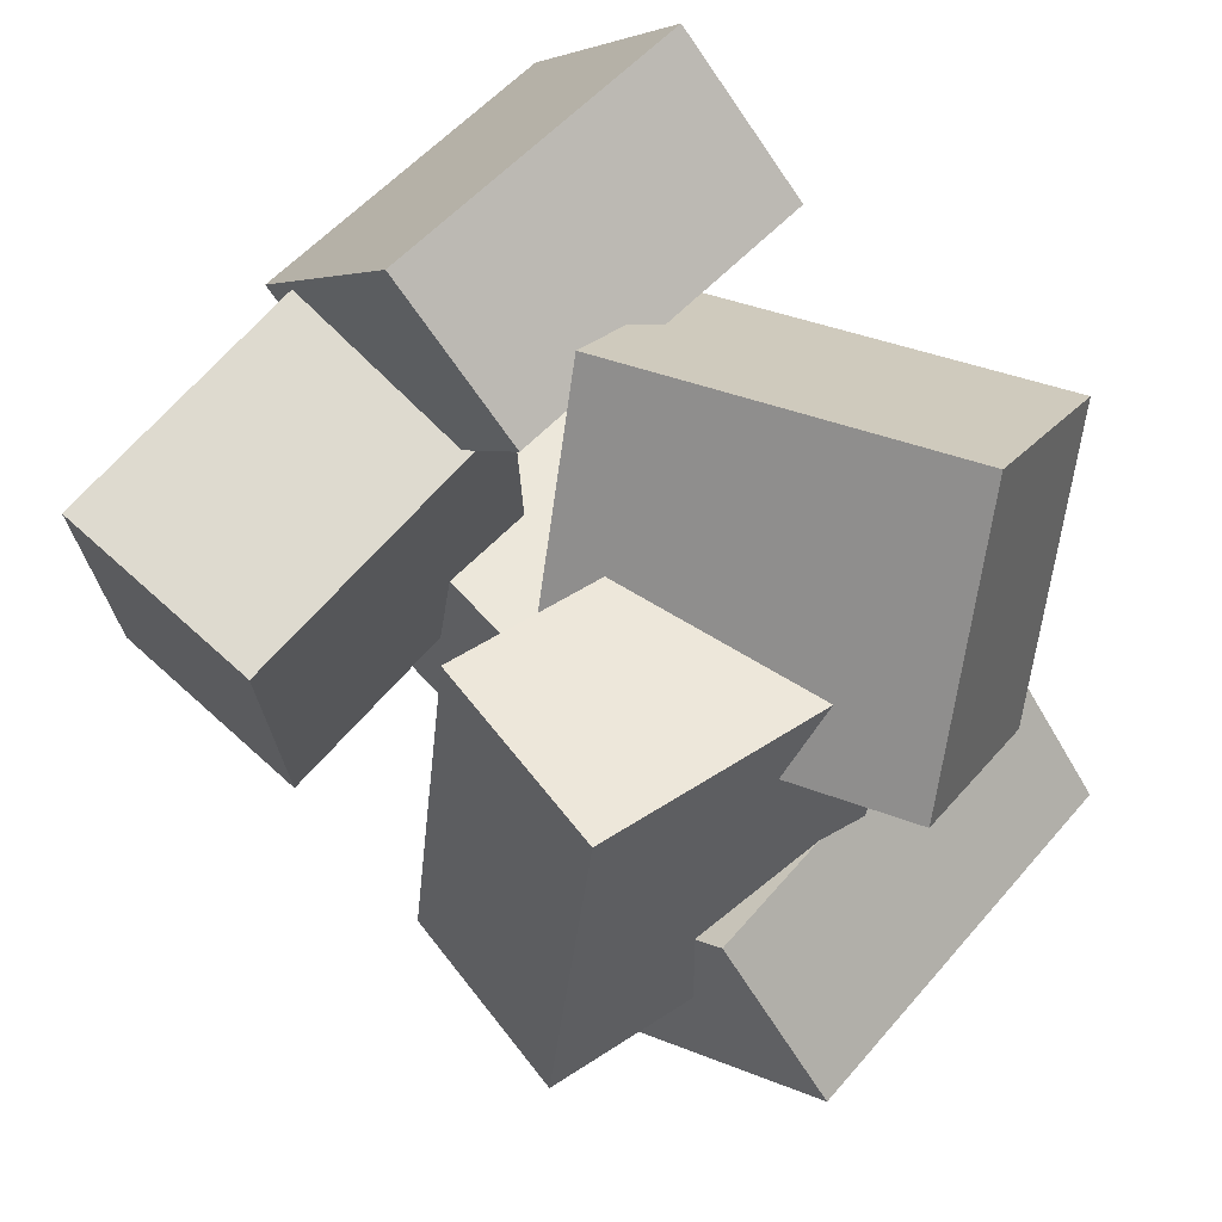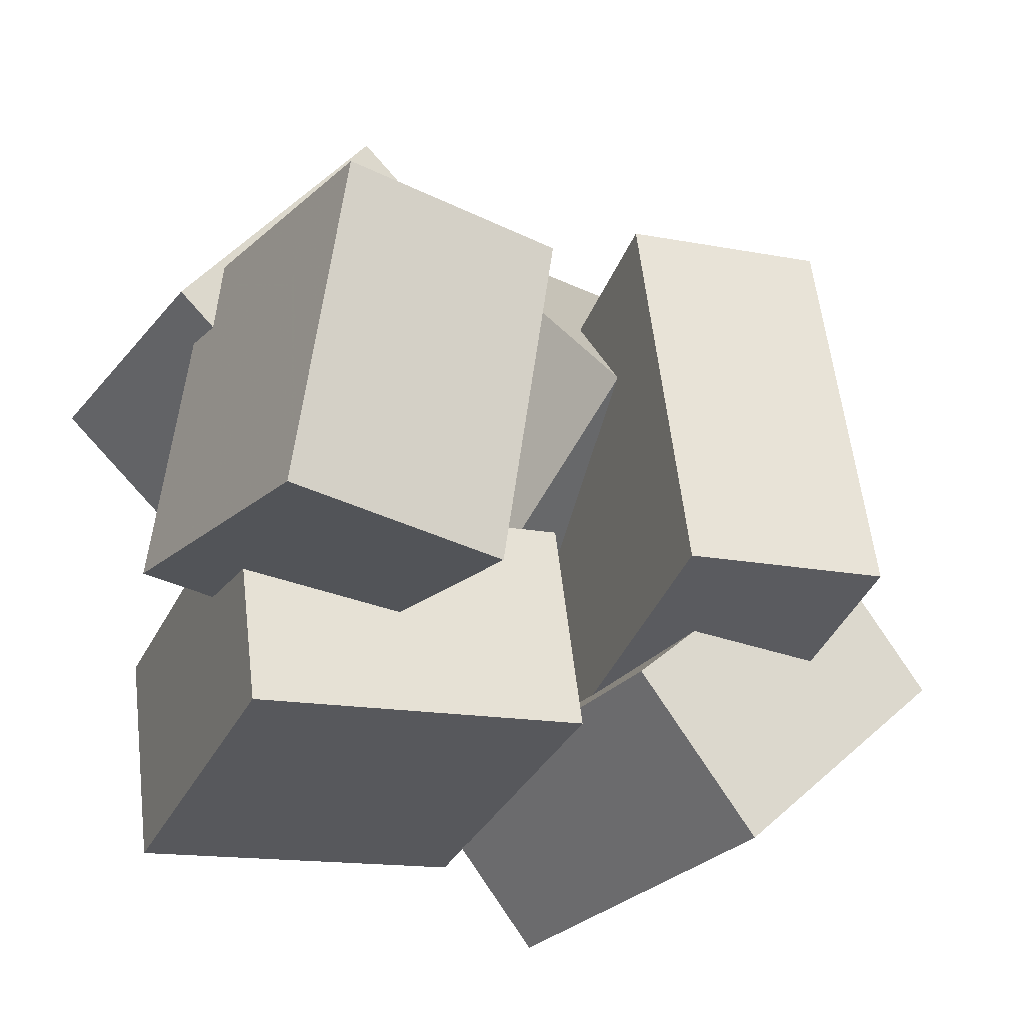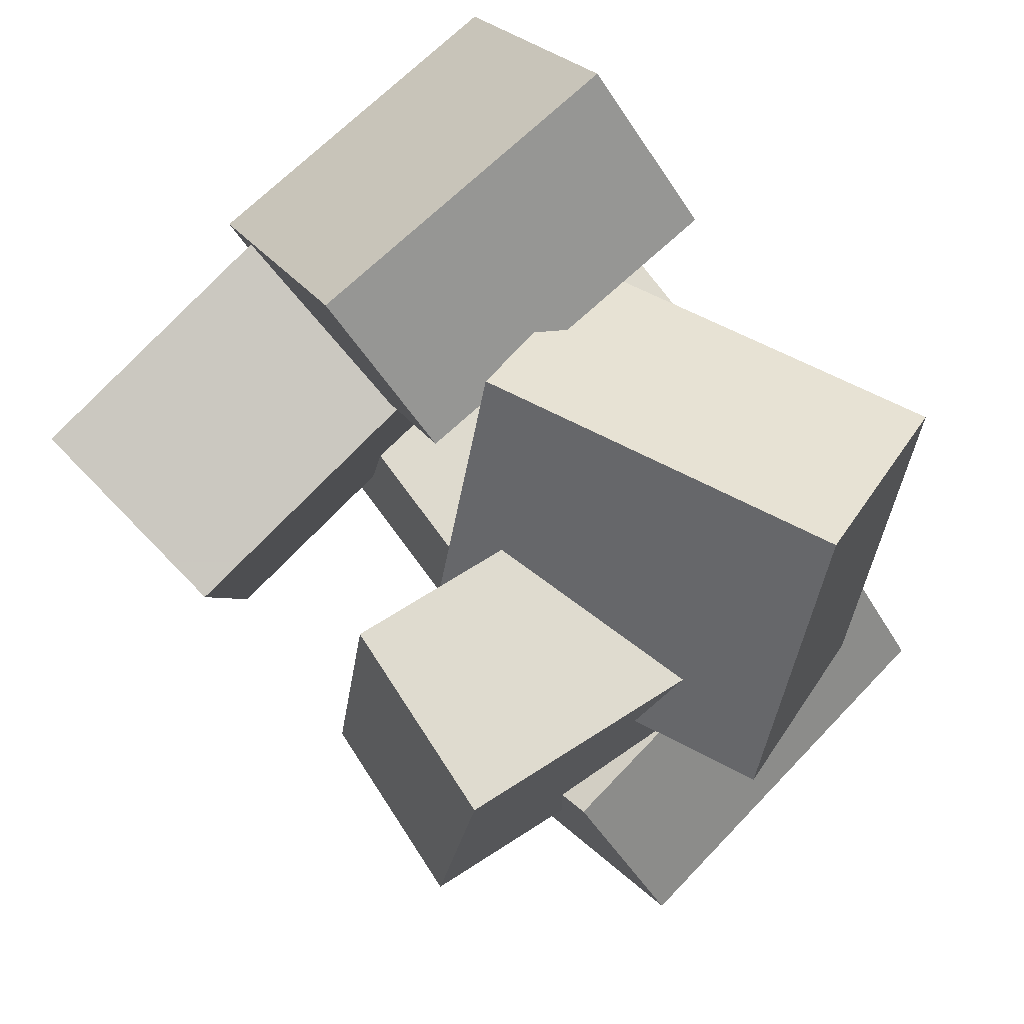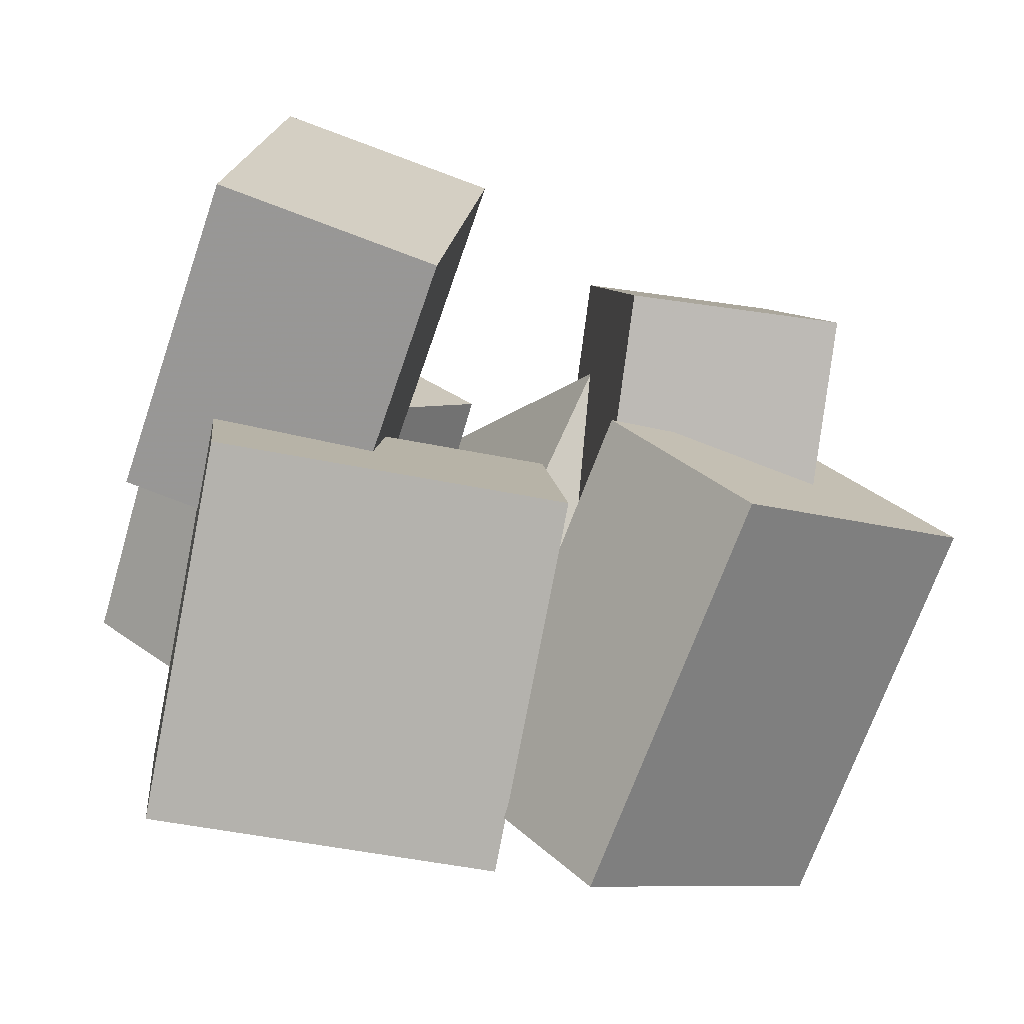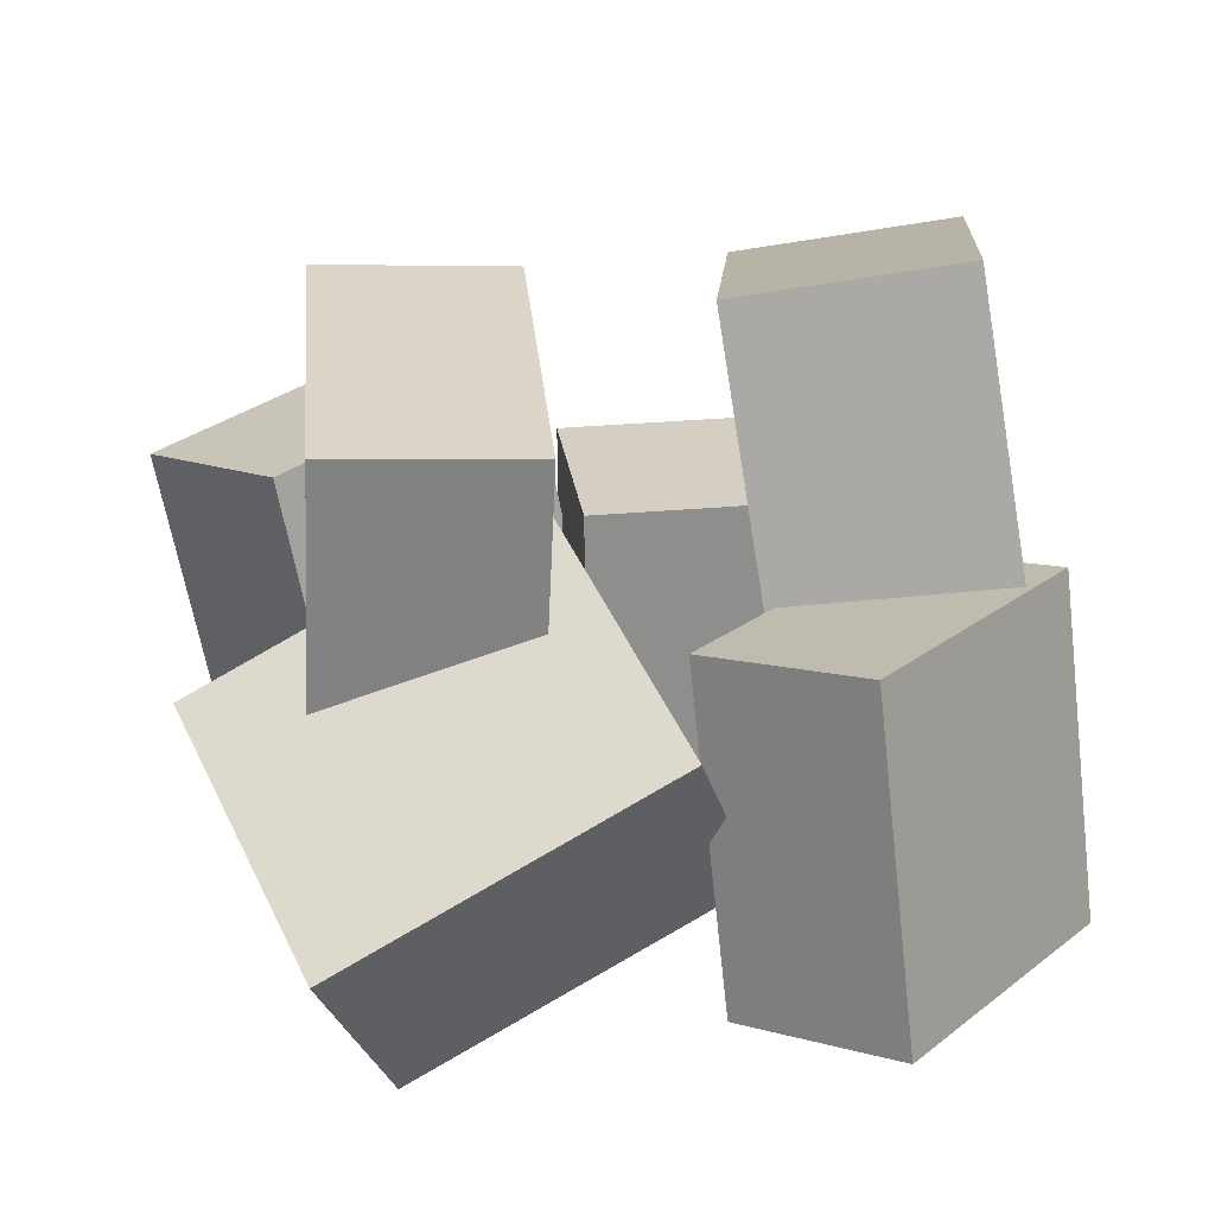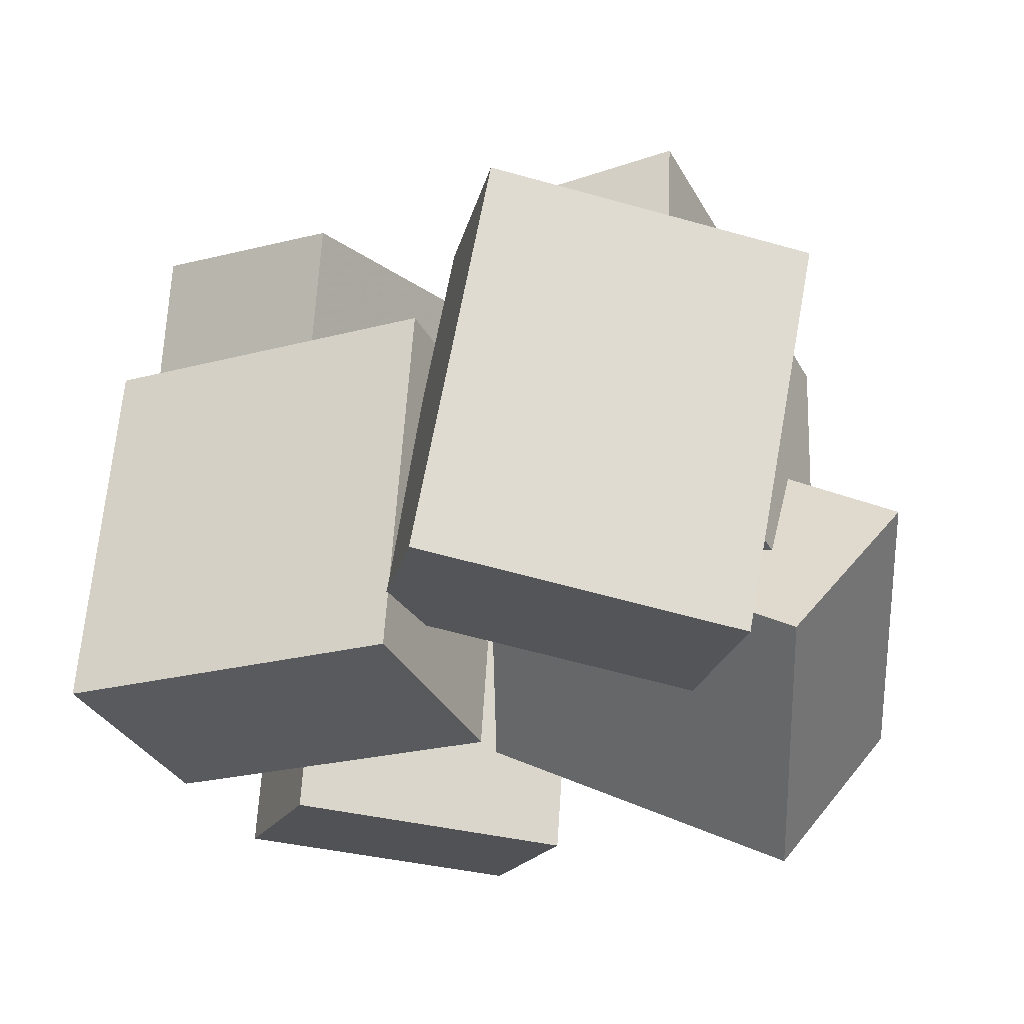
<metadata>
{"format":"obj","ext":"obj","renderer":"f3d","projection":"perspective","resolution":1024,"background":"white","views":[{"elev":61.9,"azim":-128.6,"up":"+Z"},{"elev":-26.6,"azim":157.9,"up":"+Z"},{"elev":78.8,"azim":-125.0,"up":"+Z"},{"elev":-74.6,"azim":169.9,"up":"+Z"},{"elev":20.1,"azim":-2.5,"up":"+Y"},{"elev":-26.7,"azim":-150.8,"up":"+Y"}]}
</metadata>
<code>
v -0.465 -0.33 0.03797
v -0.2915 -0.5466 0.3671
v -0.5534 -0.0794 0.2495
v -0.3798 -0.296 0.5786
v -0.01888 -0.1012 -0.04668
v 0.1546 -0.3178 0.2824
v -0.1073 0.1494 0.1648
v 0.06625 -0.0672 0.4939
f 1.0 7.0 5.0
f 1.0 3.0 7.0
f 1.0 4.0 3.0
f 1.0 2.0 4.0
f 3.0 8.0 7.0
f 3.0 4.0 8.0
f 5.0 7.0 8.0
f 5.0 8.0 6.0
f 1.0 5.0 6.0
f 1.0 6.0 2.0
f 2.0 6.0 8.0
f 2.0 8.0 4.0
v 0.2227 -0.09877 -0.2089
v 0.1708 -0.04952 0.2479
v 0.1527 0.3473 -0.265
v 0.1008 0.3965 0.1918
v 0.531 -0.04667 -0.1795
v 0.4791 0.002582 0.2773
v 0.461 0.3994 -0.2356
v 0.4091 0.4486 0.2212
f 9.0 15.0 13.0
f 9.0 11.0 15.0
f 9.0 12.0 11.0
f 9.0 10.0 12.0
f 11.0 16.0 15.0
f 11.0 12.0 16.0
f 13.0 15.0 16.0
f 13.0 16.0 14.0
f 9.0 13.0 14.0
f 9.0 14.0 10.0
f 10.0 14.0 16.0
f 10.0 16.0 12.0
v -0.5144 -0.456 -0.2414
v -0.3361 -0.4267 -0.03543
v -0.6214 0.08922 -0.2262
v -0.4432 0.1185 -0.02022
v -0.184 -0.3828 -0.5377
v -0.005749 -0.3536 -0.3318
v -0.2911 0.1624 -0.5225
v -0.1128 0.1916 -0.3166
f 17.0 23.0 21.0
f 17.0 19.0 23.0
f 17.0 20.0 19.0
f 17.0 18.0 20.0
f 19.0 24.0 23.0
f 19.0 20.0 24.0
f 21.0 23.0 24.0
f 21.0 24.0 22.0
f 17.0 21.0 22.0
f 17.0 22.0 18.0
f 18.0 22.0 24.0
f 18.0 24.0 20.0
v 0.4122 -0.4291 -0.448
v -0.06603 -0.4402 -0.4069
v 0.4044 0.09002 -0.3987
v -0.07386 0.0789 -0.3576
v 0.439 -0.4575 -0.1445
v -0.03929 -0.4686 -0.1034
v 0.4311 0.06162 -0.09524
v -0.04712 0.0505 -0.05415
f 25.0 31.0 29.0
f 25.0 27.0 31.0
f 25.0 28.0 27.0
f 25.0 26.0 28.0
f 27.0 32.0 31.0
f 27.0 28.0 32.0
f 29.0 31.0 32.0
f 29.0 32.0 30.0
f 25.0 29.0 30.0
f 25.0 30.0 26.0
f 26.0 30.0 32.0
f 26.0 32.0 28.0
v 0.109 -0.4458 0.3991
v 0.3088 -0.4162 0.5656
v 0.05906 0.02224 0.3758
v 0.2589 0.05185 0.5423
v 0.3816 -0.4331 0.06956
v 0.5815 -0.4035 0.2361
v 0.3317 0.0349 0.04624
v 0.5316 0.0645 0.2128
f 33.0 39.0 37.0
f 33.0 35.0 39.0
f 33.0 36.0 35.0
f 33.0 34.0 36.0
f 35.0 40.0 39.0
f 35.0 36.0 40.0
f 37.0 39.0 40.0
f 37.0 40.0 38.0
f 33.0 37.0 38.0
f 33.0 38.0 34.0
f 34.0 38.0 40.0
f 34.0 40.0 36.0
v -0.421 -0.1012 -0.2675
v -0.3947 -0.1934 0.2904
v -0.4027 0.3533 -0.1933
v -0.3764 0.2611 0.3647
v -0.1379 -0.1102 -0.2823
v -0.1116 -0.2024 0.2756
v -0.1196 0.3443 -0.2081
v -0.0933 0.2521 0.3498
f 41.0 47.0 45.0
f 41.0 43.0 47.0
f 41.0 44.0 43.0
f 41.0 42.0 44.0
f 43.0 48.0 47.0
f 43.0 44.0 48.0
f 45.0 47.0 48.0
f 45.0 48.0 46.0
f 41.0 45.0 46.0
f 41.0 46.0 42.0
f 42.0 46.0 48.0
f 42.0 48.0 44.0

</code>
